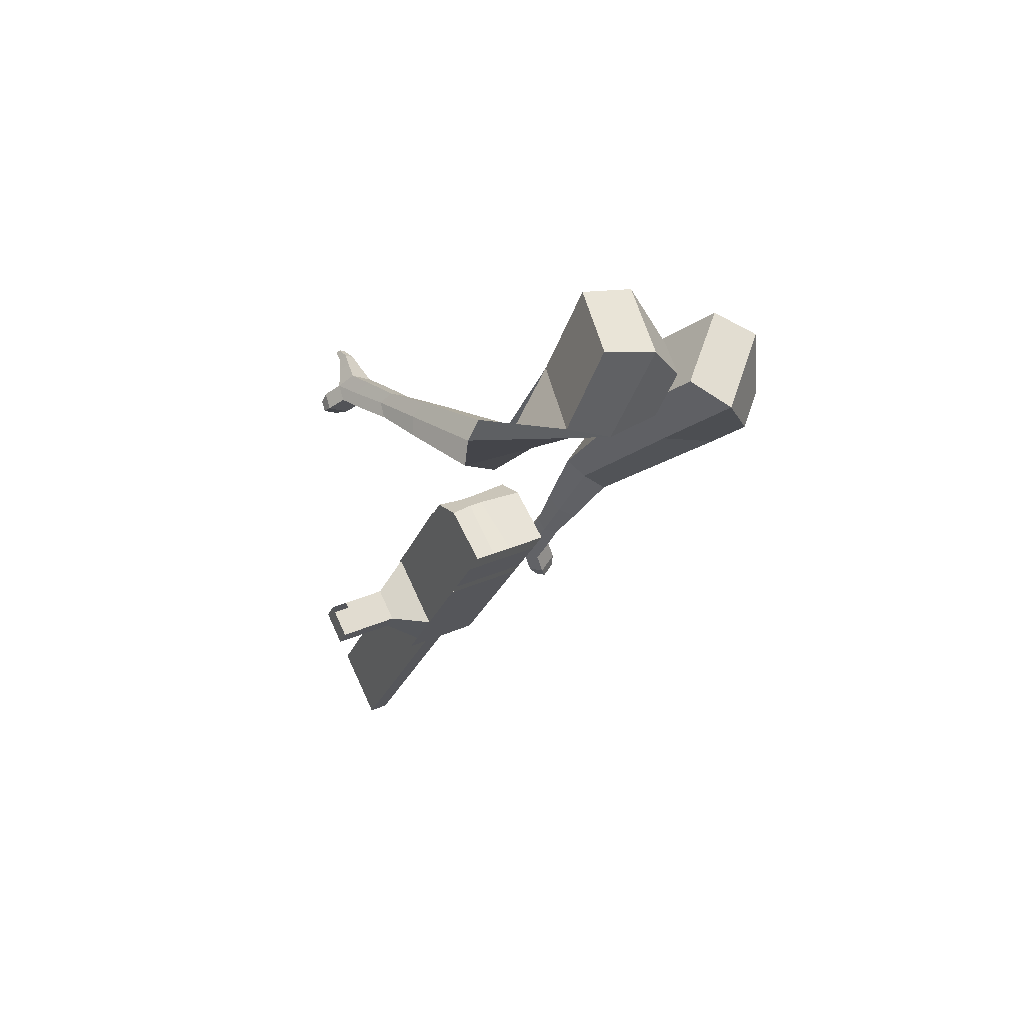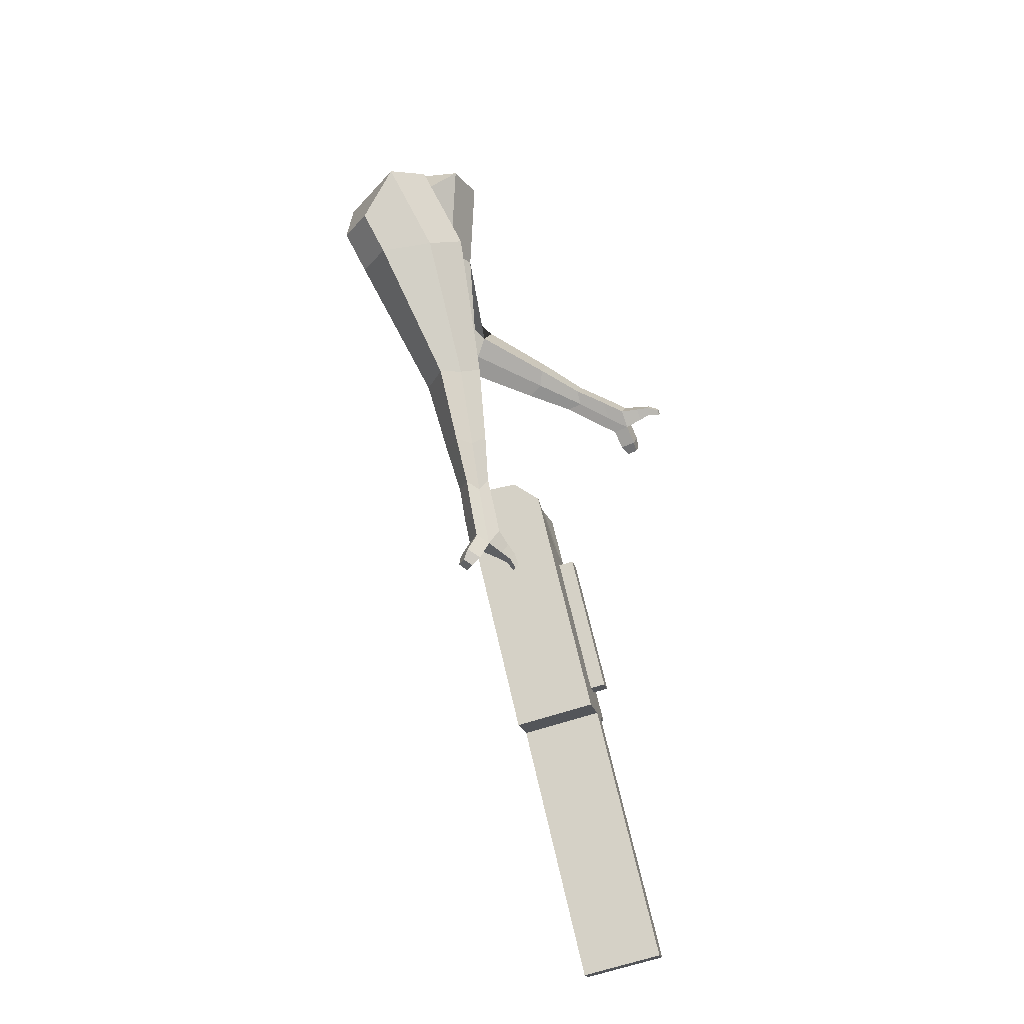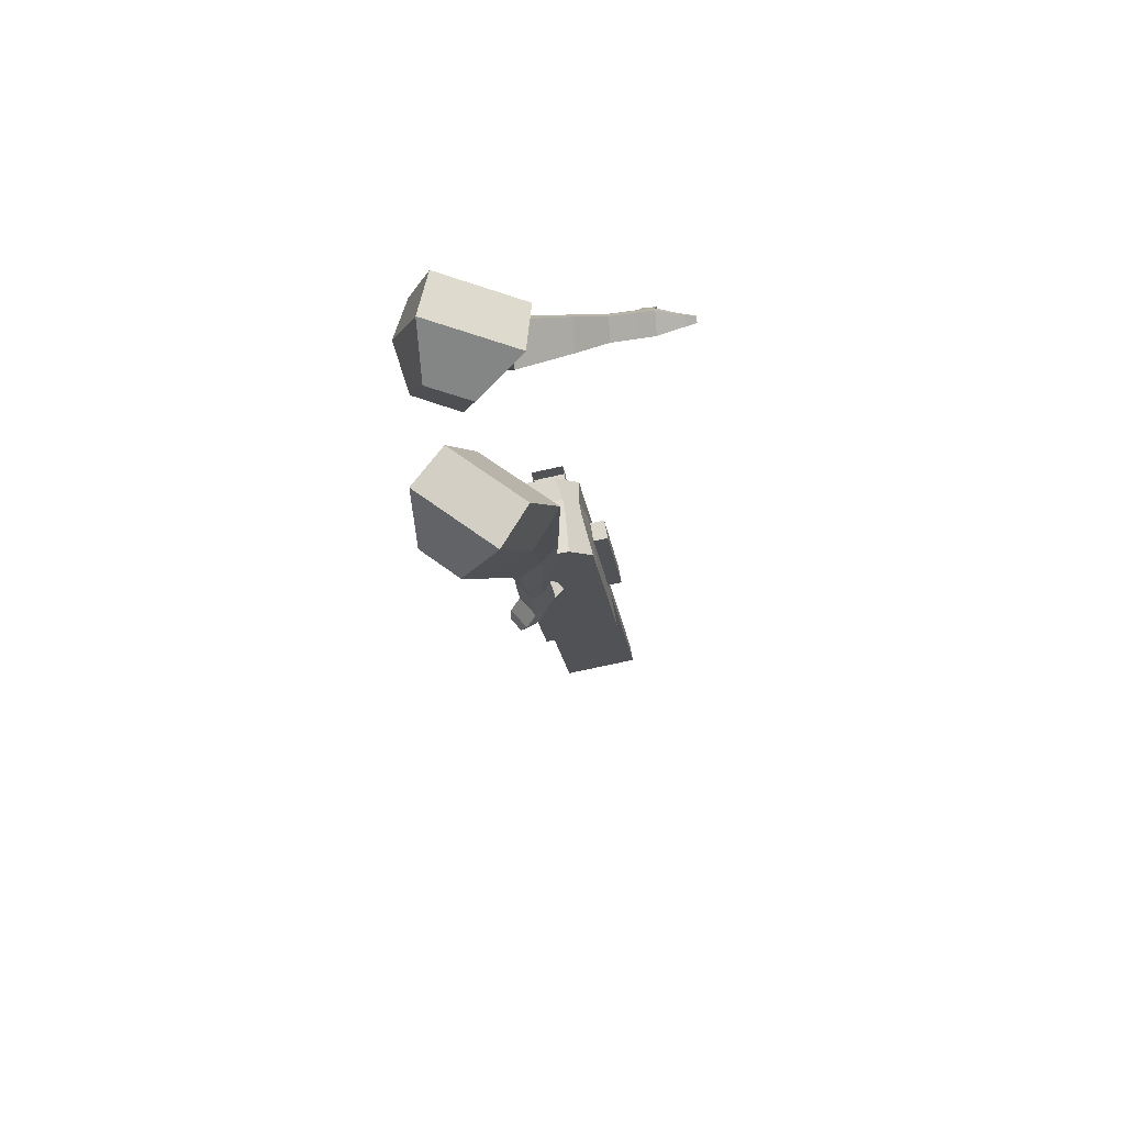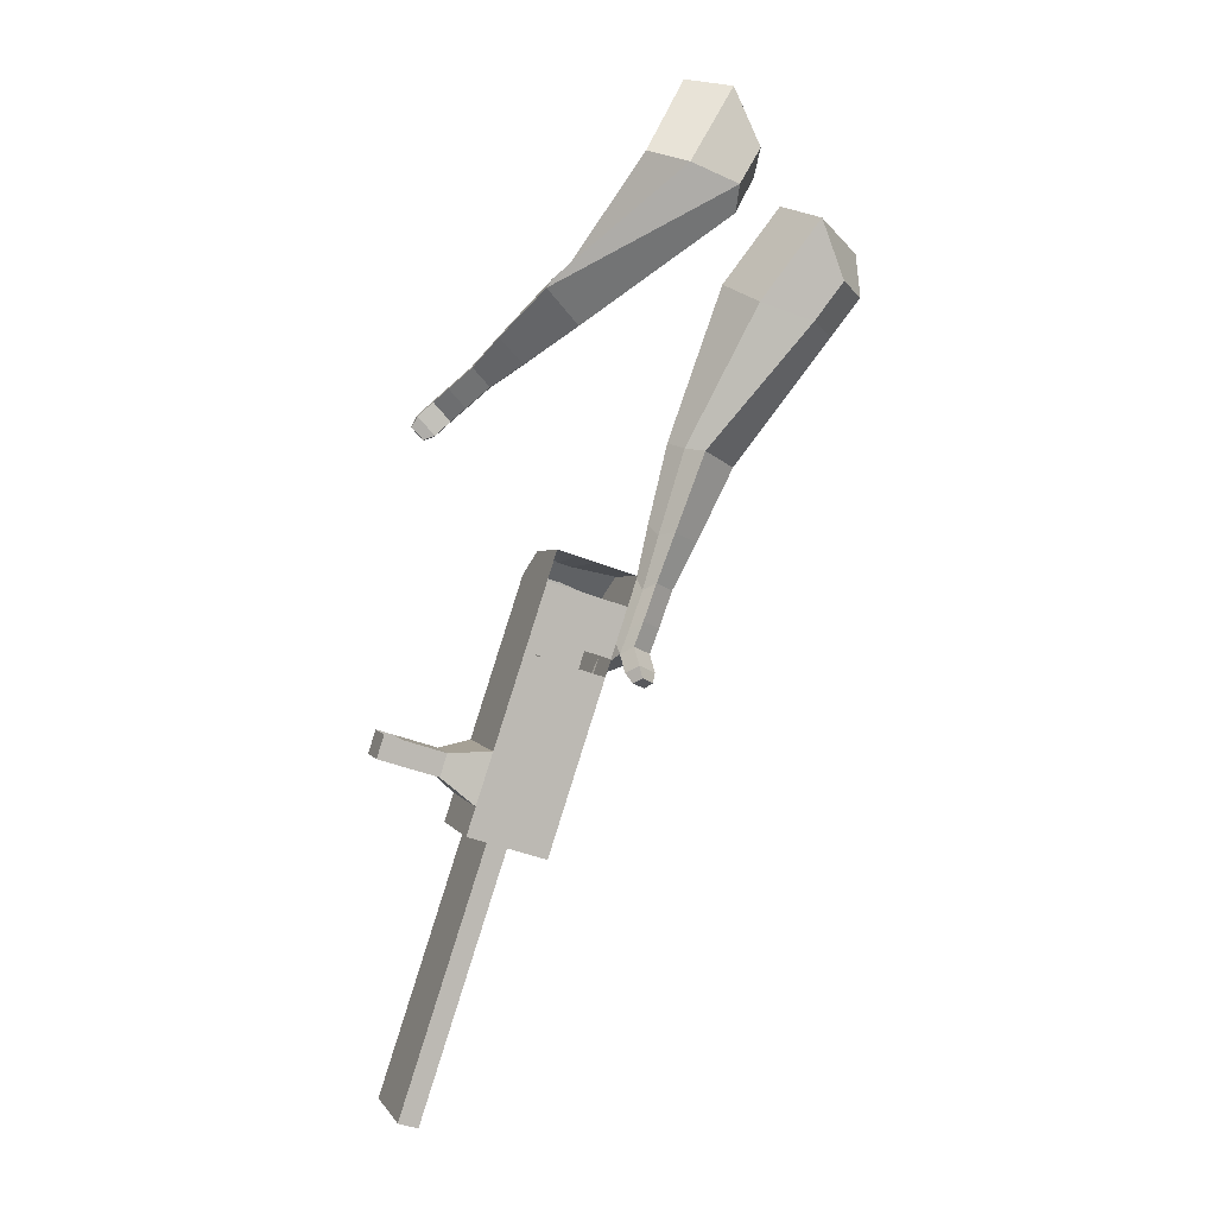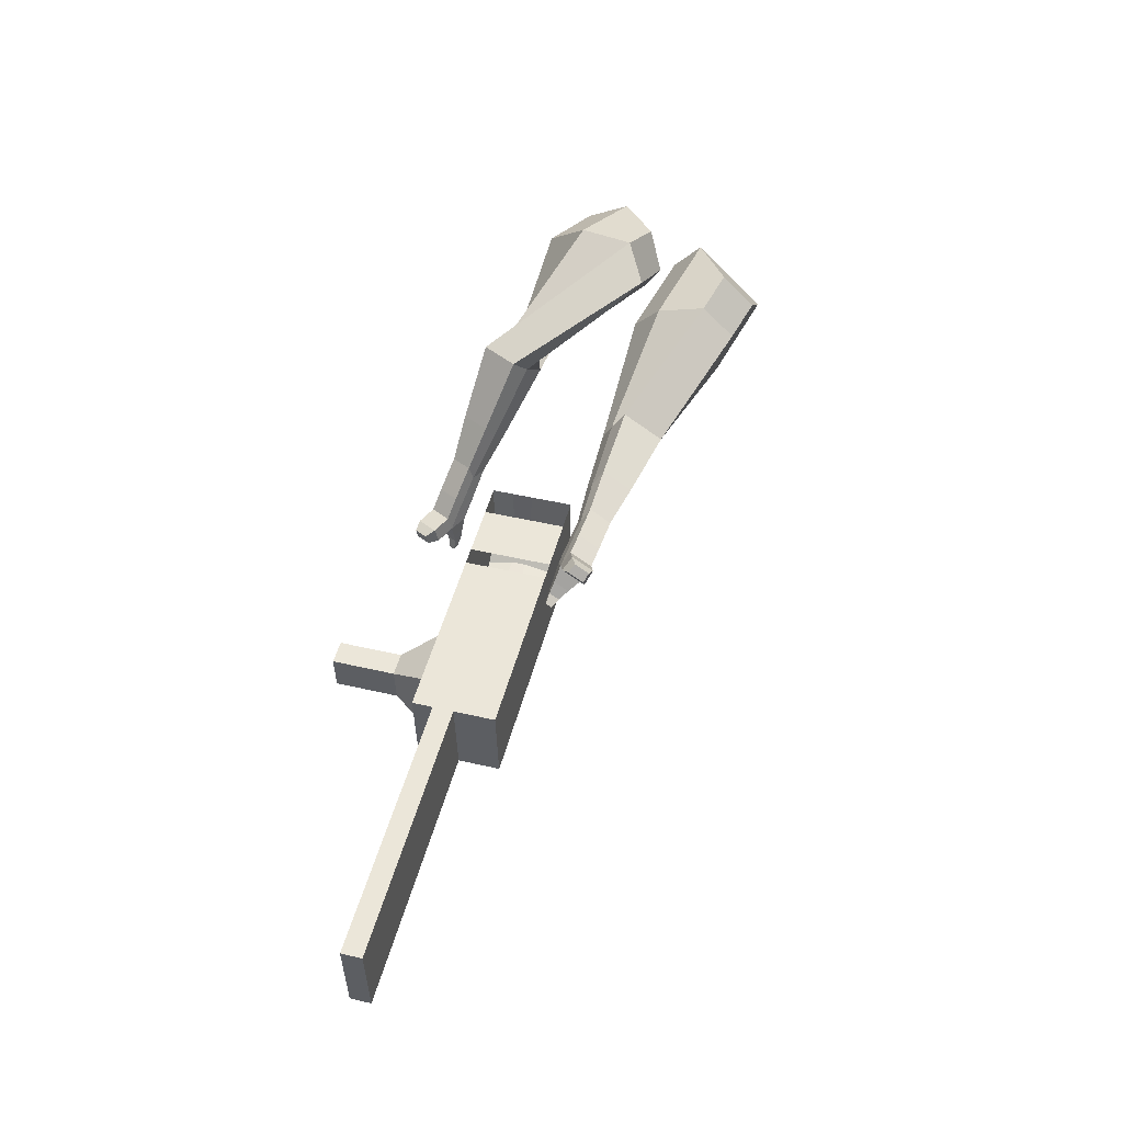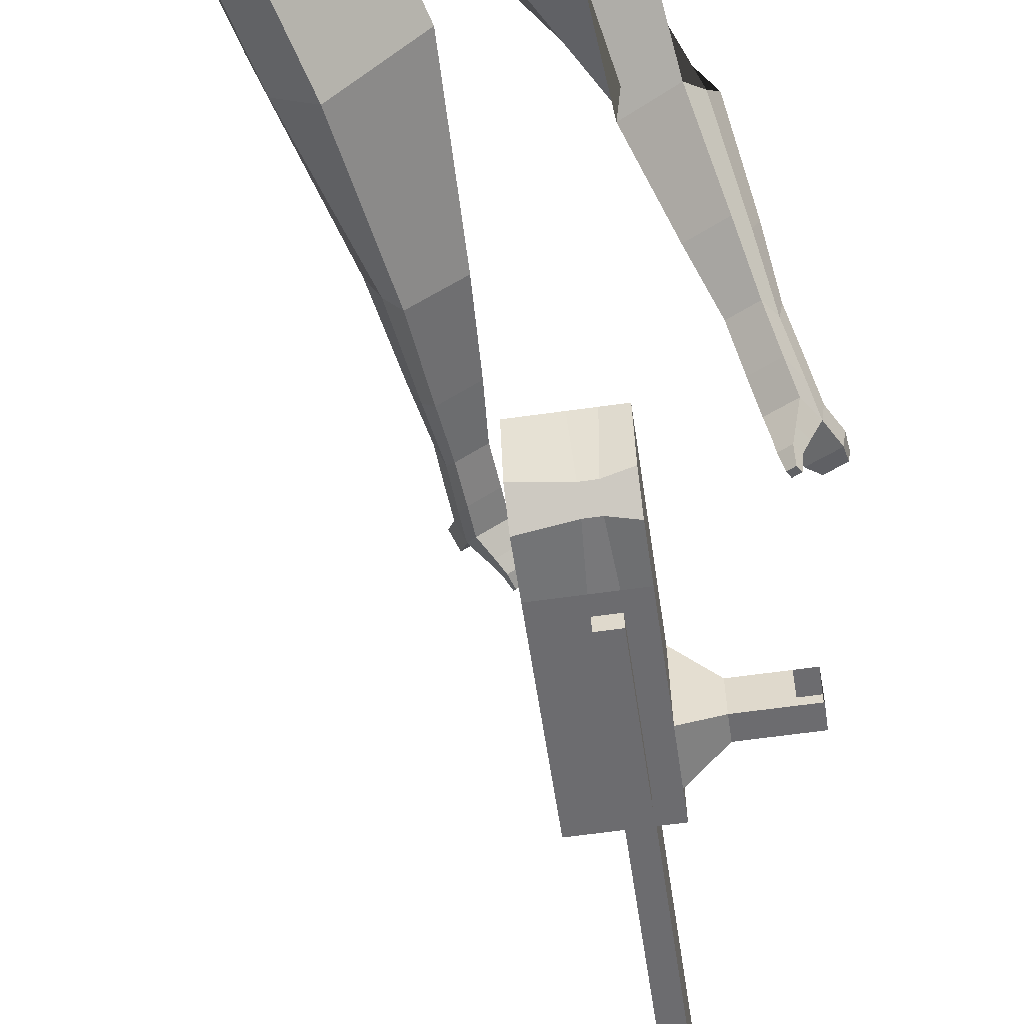
<metadata>
{"format":"obj","ext":"obj","renderer":"f3d","projection":"perspective","resolution":1024,"background":"white","views":[{"elev":62.8,"azim":155.0,"up":"+Z"},{"elev":-34.4,"azim":-74.7,"up":"+Z"},{"elev":54.2,"azim":-97.7,"up":"+Z"},{"elev":-5.4,"azim":161.7,"up":"+Z"},{"elev":-49.2,"azim":-178.5,"up":"+Z"},{"elev":-44.1,"azim":-7.5,"up":"+Y"}]}
</metadata>
<code>
o Cube.046_Cube.010
v 148.8 293.5 -1232
v 149.2 76.21 -1195
v 207.1 257.9 -1442
v 207.5 40.59 -1405
v -63.76 283.3 -1289
v -63.34 66.02 -1252
v -5.509 247.7 -1499
v -5.086 30.39 -1462
v 68.61 342.5 -943.5
v 69.03 125.3 -906.5
v -143.5 115.1 -963.8
v -144 332.3 -1001
v 32.32 364.7 -813
v 32.74 147.5 -775.9
v -179.8 137.3 -833.3
v -180.3 354.5 -870.3
v 10.88 377.8 -735.8
v 14.93 217.6 -721.7
v -197.6 207.4 -779.1
v -201.7 367.7 -793.2
v 81.12 334.9 -988.6
v 81.55 117.6 -951.5
v -131.4 324.7 -1046
v -131 107.4 -1009
v 186.5 270.4 -1368
v 186.9 53.16 -1331
v -26.07 260.2 -1425
v -25.65 42.97 -1388
v 100.8 252.8 -1470
v 101.2 35.49 -1433
v 42.53 288.4 -1261
v 42.95 71.12 -1224
v -37.67 337.4 -972.2
v -37.25 120.2 -935.2
v -73.97 359.6 -841.6
v -67.79 154.2 -793.4
v -95.41 372.7 -764.5
v -79.8 201.5 -756.9
v -24.74 112.5 -980.2
v -25.16 329.8 -1017
v 80.63 48.07 -1359
v 80.21 265.3 -1396
v 153.9 255.3 -1456
v 96.09 73.66 -1209
v 15.89 122.7 -920.8
v -31.96 155.9 -783.8
v -43.97 203.2 -747.2
v 27.98 332.3 -1003
v 133.4 267.9 -1382
v 154.3 38.04 -1419
v 95.67 290.9 -1246
v 15.47 340 -957.9
v -20.83 362.2 -827.3
v -42.27 375.3 -750.2
v 28.4 115.1 -965.8
v 133.8 50.62 -1345
v 28.48 74.38 -958.9
v -24.66 71.83 -973.2
v 133.9 9.935 -1338
v 80.71 7.386 -1352
v 43.03 30.44 -1217
v 96.17 32.98 -1202
v 265.7 220.6 -1295
v 249 230.8 -1235
v 249.2 134.7 -1219
v 265.9 124.5 -1279
v 311.6 222.8 -1283
v 295 233 -1223
v 295.2 136.9 -1207
v 311.8 126.7 -1267
v 381.9 226.1 -1264
v 365.3 236.3 -1204
v 365.5 140.3 -1188
v 382.1 130.1 -1248
v 427.2 228.3 -1252
v 410.5 238.5 -1192
v 410.7 142.4 -1175
v 427.4 132.2 -1235
v 345.7 -79 -2107
v 292.6 -81.55 -2122
v 292.1 135.7 -2159
v 345.3 138.3 -2144
f 25 26 4 3
f 29 30 8 7
f 27 28 6 5
f 22 21 9 10
f 42 27 5 31
f 56 26 2 44
f 10 9 13 14
f 55 22 10 45
f 23 24 11 12
f 46 14 18 47
f 45 10 14 46
f 12 11 15 16
f 33 12 16 35
f 54 47 18 17
f 16 15 19 20
f 14 13 17 18
f 5 6 24 23
f 44 2 22 55
f 31 5 23 40
f 2 1 21 22
f 50 4 26 56
f 29 7 27 42
f 7 8 28 27
f 26 25 63 66
f 43 29 42 49
f 8 30 41 28
f 51 31 40 48
f 6 32 39 24
f 20 19 38 37
f 52 33 35 53
f 11 34 36 15
f 15 36 38 19
f 24 39 34 11
f 28 41 32 6
f 49 42 31 51
f 30 29 81 80
f 3 4 50 43
f 25 49 51 1
f 9 52 53 13
f 1 51 48 21
f 3 43 49 25
f 30 50 56 41
f 32 41 60 61
f 37 38 47 54
f 34 45 46 36
f 36 46 47 38
f 39 55 45 34
f 55 39 58 57
f 61 62 57 58
f 60 59 62 61
f 39 32 61 58
f 44 55 57 62
f 41 56 59 60
f 56 44 62 59
f 66 63 67 70
f 1 2 65 64
f 2 26 66 65
f 25 1 64 63
f 69 70 74 73
f 64 65 69 68
f 65 66 70 69
f 63 64 68 67
f 73 74 78 77
f 67 68 72 71
f 70 67 71 74
f 68 69 73 72
f 76 77 78 75
f 71 72 76 75
f 74 71 75 78
f 82 79 80 81
f 50 30 80 79
f 43 50 79 82
f 29 43 82 81
o Cube.048_Cube.024
v -522.5 538.4 132.8
v -687.3 364.6 100.8
v -398.5 455.9 -57.58
v -562.3 279.7 -90.19
v -658.4 622.2 -66.84
v -742.9 533 -83.23
v -594.9 579.9 -164.4
v -678.9 490.5 -180.1
v -395.7 263.2 -474.3
v -294.1 333.8 -447.3
v -357.9 438.1 -480
v -459.5 367.5 -507
v -321.8 264.8 -677.8
v -247.1 316.6 -658
v -294 393.3 -682.1
v -368.7 341.5 -701.9
v -275 268.6 -805.3
v -220.4 306.5 -790.8
v -254.6 362.5 -808.4
v -309.2 324.6 -822.9
v -465.8 540.5 -114.8
v -639.5 354.6 -147.6
v -597.5 628.2 87.22
v -772.4 443.7 53.27
v -321.1 387.5 -468.1
v -428.9 312.6 -496.8
v -262.2 354.7 -687.2
v -341.5 299.6 -708.2
v -227.1 332.9 -824.8
v -285.1 292.7 -840.1
v -243.1 256.2 -893
v -188.5 294.1 -878.5
v -195 324.3 -923.2
v -252.9 284.1 -938.6
v -277.1 315.4 -919.7
v -222.5 353.3 -905.2
v -220.8 248.4 -956.4
v -166.3 286.3 -941.9
v -172.8 316.6 -986.6
v -230.7 276.3 -1002
v -254.9 307.7 -983.1
v -200.3 345.6 -968.6
v -185.2 230.3 -986.2
v -150.1 254.7 -976.9
v -154.3 274.1 -1006
v -191.5 248.2 -1016
v -235.6 302.2 -1051
v -259.8 333.5 -1032
v -205.2 371.4 -1018
v -177.7 342.4 -1036
v -161.5 216.5 -1006
v -137.8 233 -999.9
v -140.6 246.1 -1019
v -165.8 228.7 -1026
v -142.9 210.6 -1035
v -128.1 220.9 -1031
v -129.9 229.1 -1043
v -145.6 218.2 -1047
v -232.9 327.9 -1072
v -248.9 348.7 -1059
v -212.6 373.9 -1050
v -194.3 354.6 -1062
v -268.7 532 436
v -322.1 310.8 354.9
v -152 581 229.7
v -203.6 357.5 149.5
v -456.6 574.7 268.1
v -484 461.2 226.5
v -388.8 603.4 160.5
v -423.2 485.2 121.2
v -111.3 332.7 -108.6
v -24.06 334 -18.69
v 48.99 407.3 -88.3
v -35.28 406.1 -178.3
v -2.033 166.7 -194.7
v 62.04 164.5 -127.2
v 117.9 218.5 -178.5
v 53.83 220.7 -245.9
v 68.96 63.96 -248.2
v 115.8 62.34 -198.9
v 156.6 101.8 -236.3
v 109.8 103.4 -285.6
v -249 629.5 197.2
v -316.2 389.7 113.5
v -385.2 575 417.7
v -441.9 340.1 331.6
v 18.84 361.7 -51.19
v -73.68 364.9 -148.6
v 99.62 176.1 -158.6
v 31.6 178.4 -230.2
v 148.7 59.88 -227.3
v 98.99 61.6 -279.7
v 105.1 -14.71 -285.1
v 152 -16.32 -235.8
v 192.3 -23.44 -271.5
v 142.6 -21.73 -323.8
v 152.3 20.78 -328.7
v 199.1 19.16 -279.4
v 131.9 -70.47 -312.4
v 178.8 -72.09 -263.1
v 219.1 -79.21 -298.8
v 169.4 -77.49 -351.1
v 179.1 -34.99 -356
v 225.9 -36.6 -306.7
v 142 -119 -306.8
v 172.1 -120.1 -275.1
v 198.1 -124.7 -298
v 166.1 -123.5 -331.7
v 208.5 -90.66 -388.6
v 218.1 -48.16 -393.5
v 264.9 -49.78 -344.2
v 258.2 -92.38 -336.3
v 147.3 -152.3 -303.1
v 167.7 -153 -281.8
v 185.2 -156.1 -297.2
v 163.6 -155.4 -319.9
v 160.6 -183.6 -309.2
v 173.3 -184 -295.8
v 184.3 -185.9 -305.5
v 170.8 -185.5 -319.7
v 239.2 -90.92 -401.1
v 245.6 -62.66 -404.4
v 276.7 -63.74 -371.6
v 272.3 -92.06 -366.3
f 83 84 86 85
f 90 89 93 94
f 89 90 88 87
f 105 106 84 83
f 103 89 87 105
f 104 86 84 106
f 94 93 97 98
f 103 85 92 107
f 104 90 94 108
f 85 86 91 92
f 110 98 102 112
f 107 92 96 109
f 108 94 98 110
f 92 91 95 96
f 101 111 115 118
f 96 95 99 100
f 98 97 101 102
f 109 96 100 111
f 97 109 111 101
f 100 99 113 114
f 91 108 110 95
f 93 107 109 97
f 95 110 112 99
f 86 104 108 91
f 89 103 107 93
f 90 104 106 88
f 85 103 105 83
f 87 88 106 105
f 117 118 124 123
f 113 116 122 119
f 102 101 118 117
f 111 100 114 115
f 99 112 116 113
f 112 102 117 116
f 124 121 132 131
f 120 119 125 126
f 115 114 120 121
f 118 115 121 124
f 116 117 123 122
f 114 113 119 120
f 128 127 135 136
f 119 122 128 125
f 121 120 126 127
f 122 121 127 128
f 131 132 144 143
f 122 123 130 129
f 123 124 131 130
f 121 122 129 132
f 136 135 139 140
f 127 126 134 135
f 125 128 136 133
f 126 125 133 134
f 138 137 140 139
f 135 134 138 139
f 133 136 140 137
f 134 133 137 138
f 144 141 142 143
f 129 130 142 141
f 132 129 141 144
f 130 131 143 142
f 145 146 148 147
f 152 151 155 156
f 151 152 150 149
f 167 168 146 145
f 165 151 149 167
f 166 148 146 168
f 156 155 159 160
f 165 147 154 169
f 166 152 156 170
f 147 148 153 154
f 172 160 164 174
f 169 154 158 171
f 170 156 160 172
f 154 153 157 158
f 163 173 177 180
f 158 157 161 162
f 160 159 163 164
f 171 158 162 173
f 159 171 173 163
f 162 161 175 176
f 153 170 172 157
f 155 169 171 159
f 157 172 174 161
f 148 166 170 153
f 151 165 169 155
f 152 166 168 150
f 147 165 167 145
f 149 150 168 167
f 179 180 186 185
f 175 178 184 181
f 164 163 180 179
f 173 162 176 177
f 161 174 178 175
f 174 164 179 178
f 186 183 194 193
f 182 181 187 188
f 177 176 182 183
f 180 177 183 186
f 178 179 185 184
f 176 175 181 182
f 190 189 197 198
f 181 184 190 187
f 183 182 188 189
f 184 183 189 190
f 193 194 206 205
f 184 185 192 191
f 185 186 193 192
f 183 184 191 194
f 198 197 201 202
f 189 188 196 197
f 187 190 198 195
f 188 187 195 196
f 200 199 202 201
f 197 196 200 201
f 195 198 202 199
f 196 195 199 200
f 206 203 204 205
f 191 192 204 203
f 194 191 203 206
f 192 193 205 204

</code>
